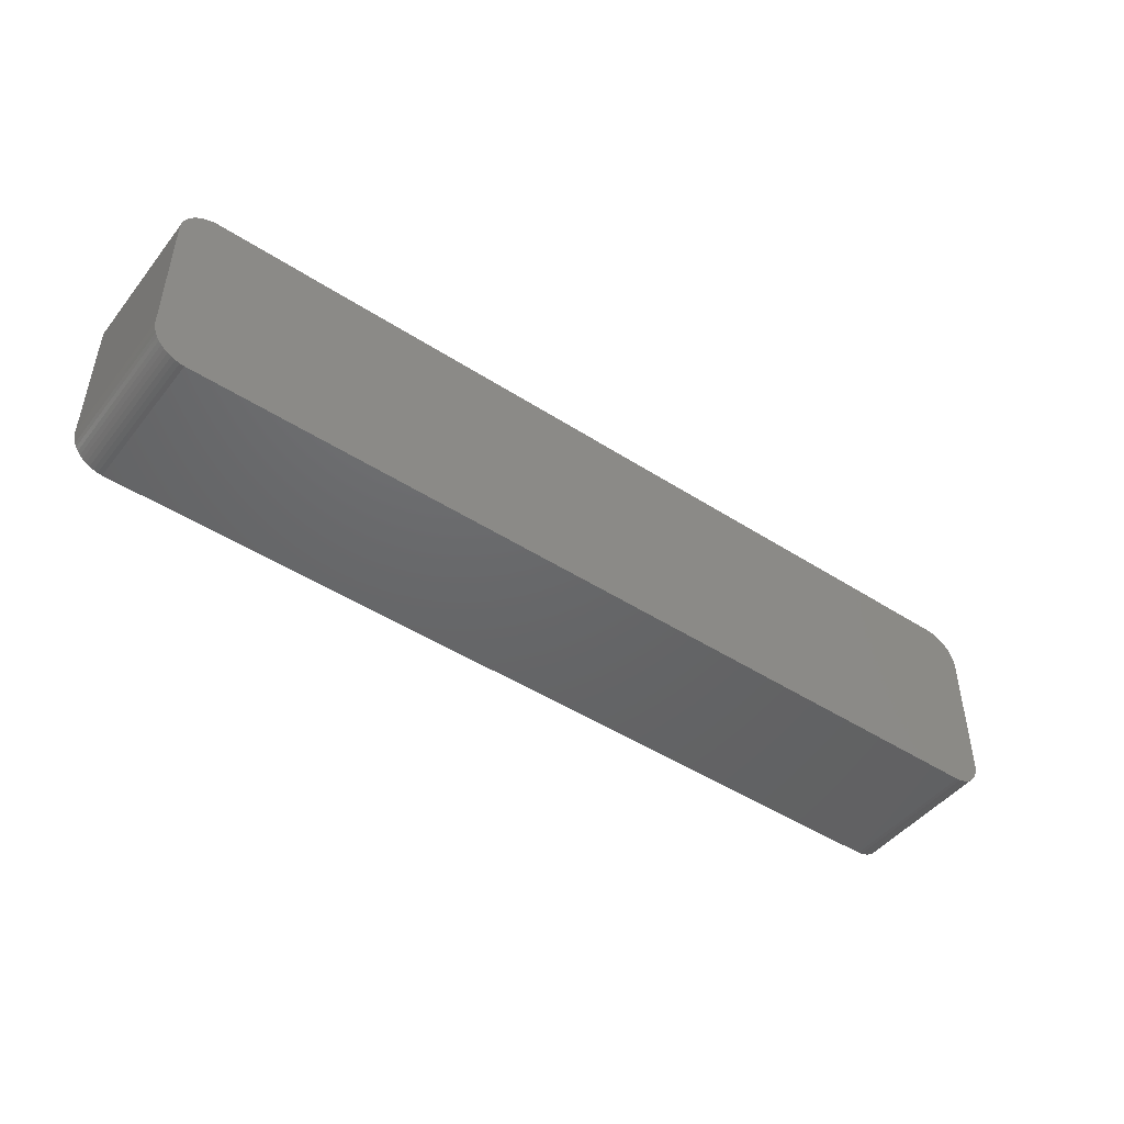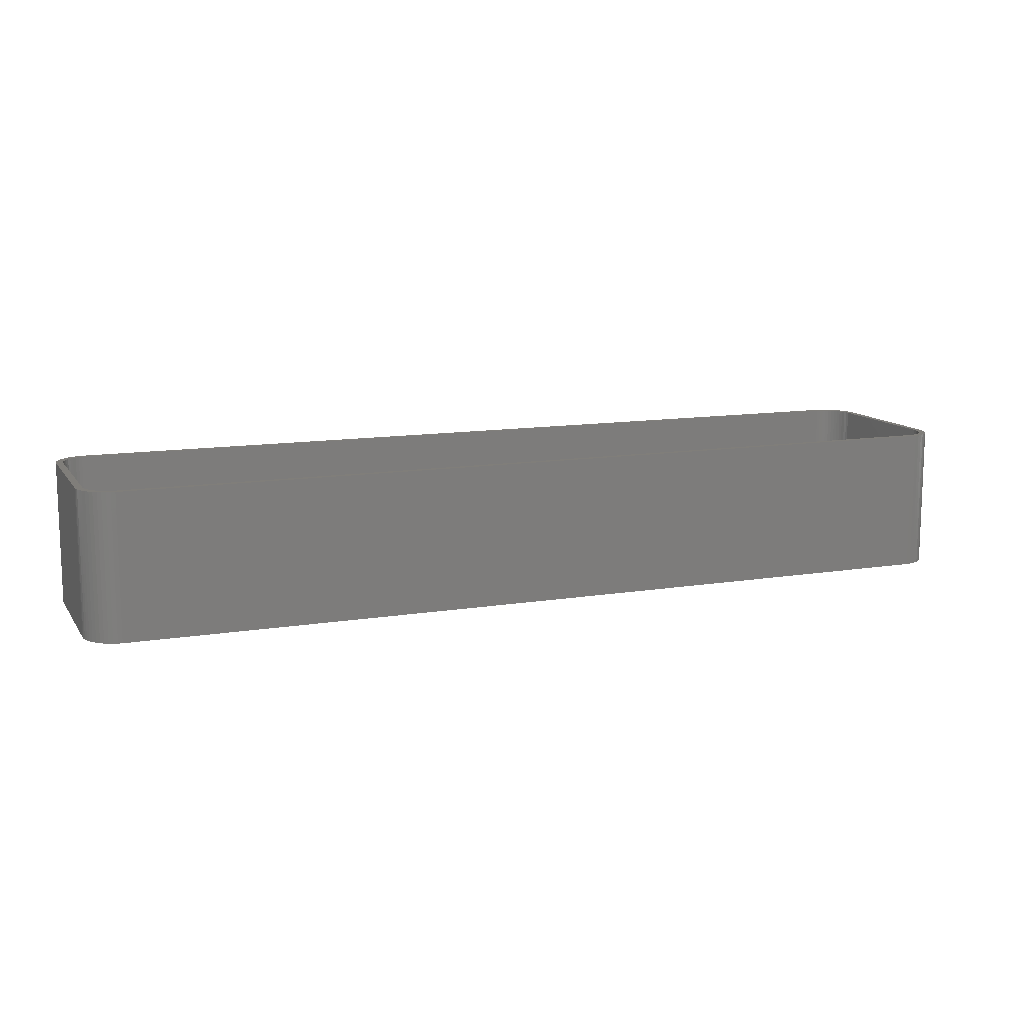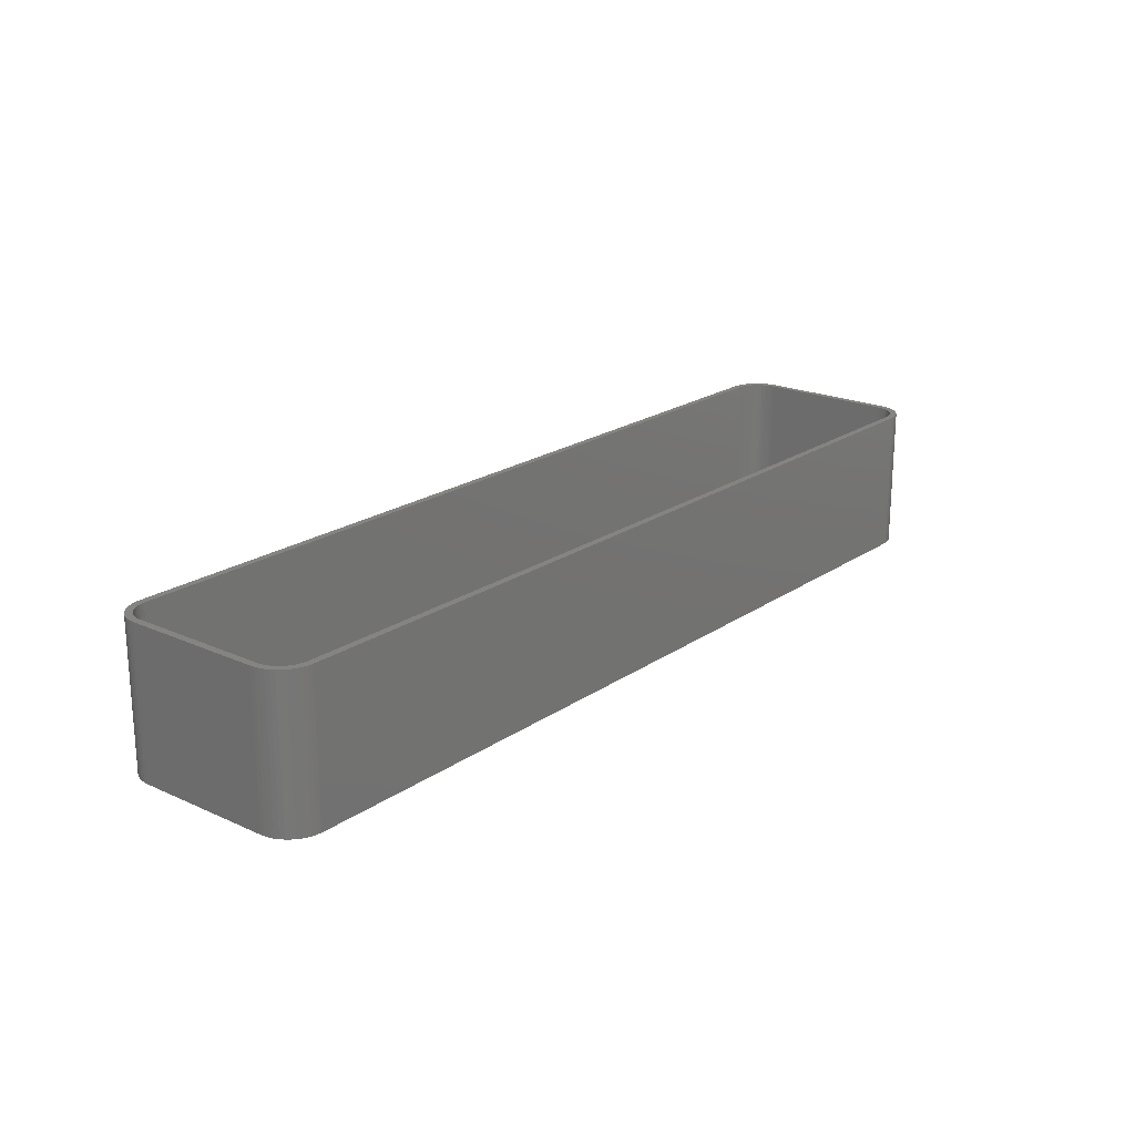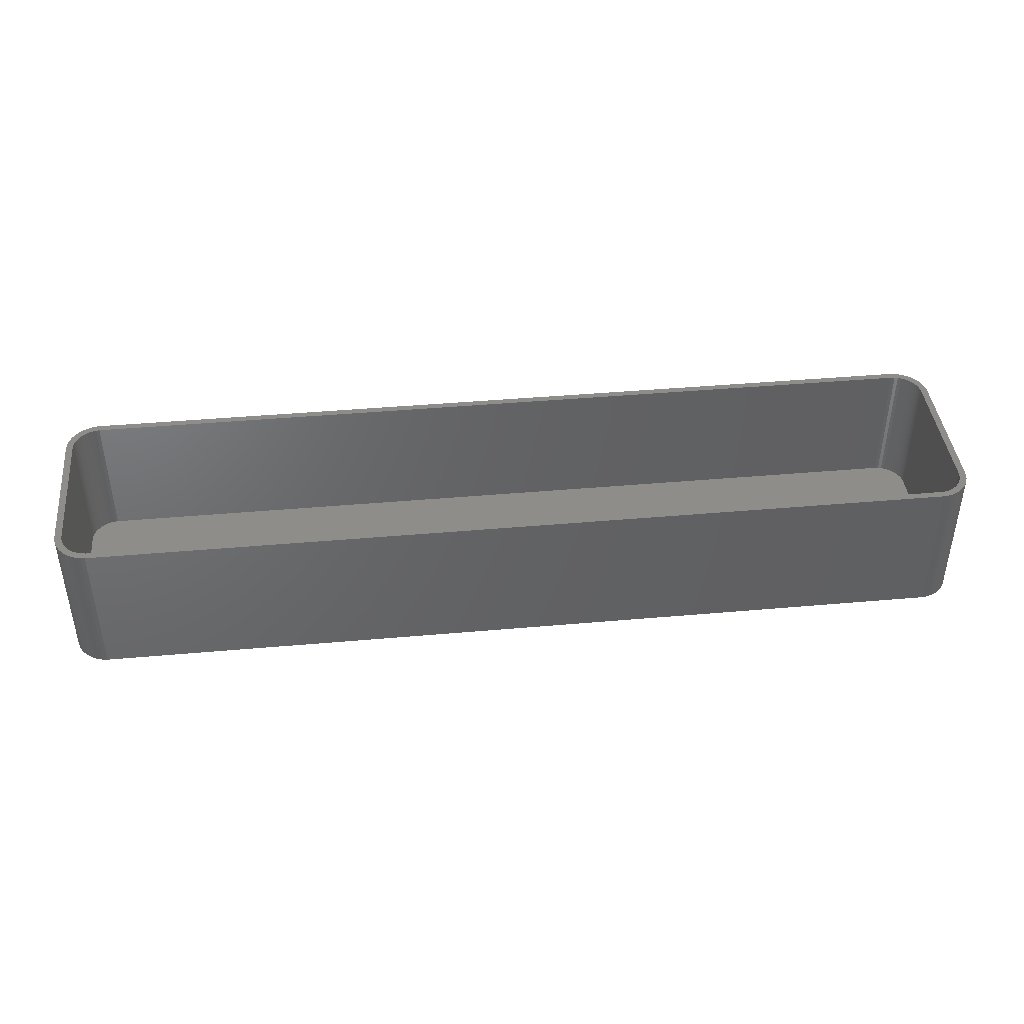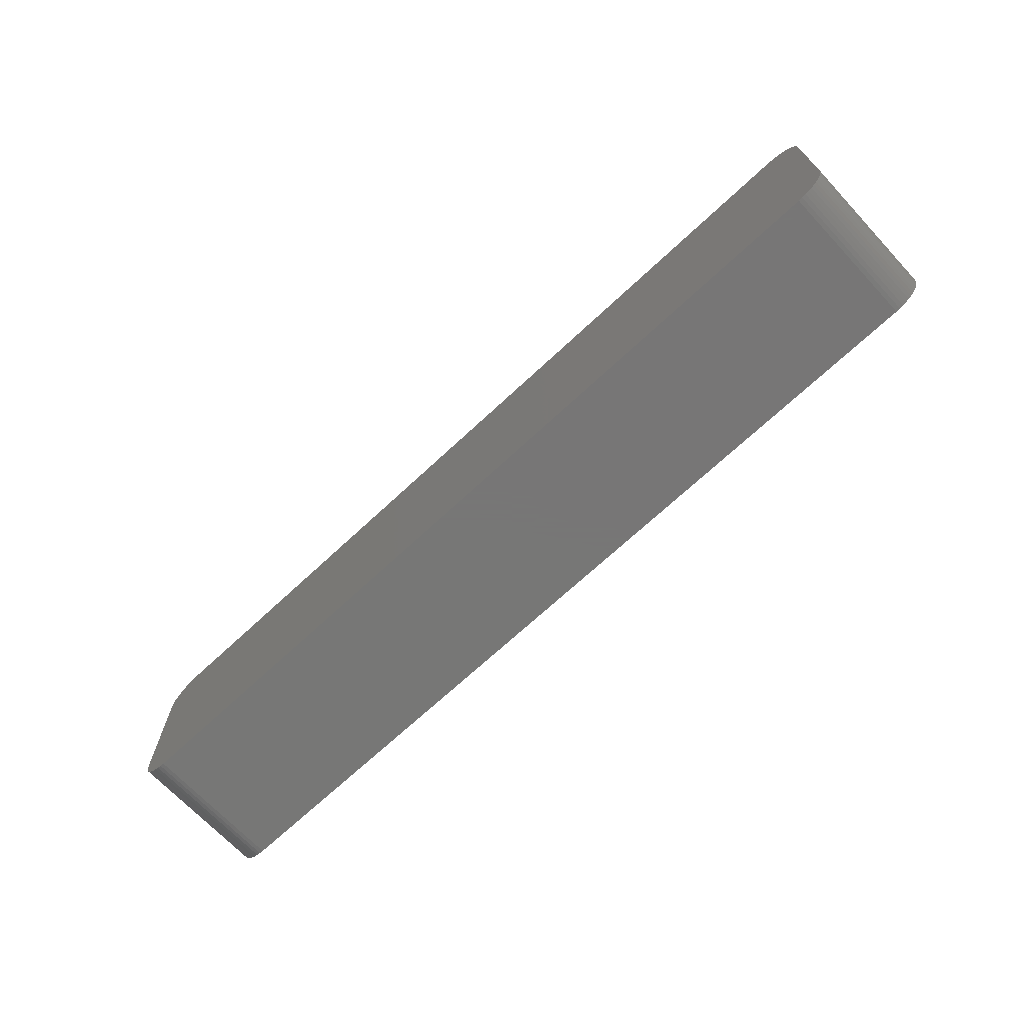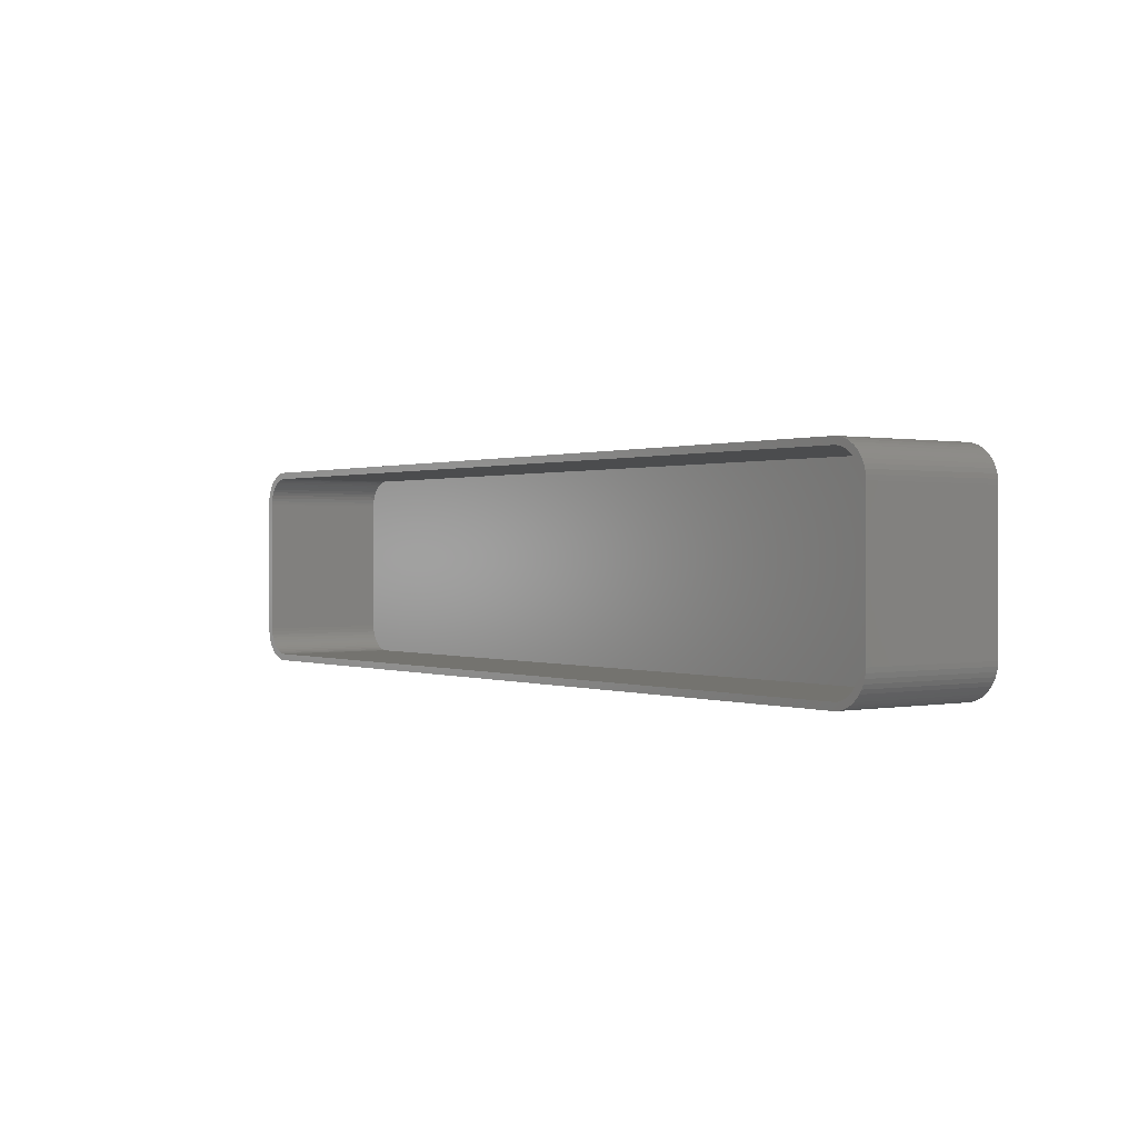
<metadata>
{"format":"stl","ext":"stl","renderer":"f3d","projection":"perspective","resolution":1024,"background":"white","views":[{"elev":-46.8,"azim":143.7,"up":"+Y"},{"elev":11.9,"azim":-21.4,"up":"+Z"},{"elev":20.6,"azim":-50.8,"up":"+Z"},{"elev":41.9,"azim":173.9,"up":"+Z"},{"elev":-69.2,"azim":-136.9,"up":"+Y"},{"elev":0.5,"azim":53.5,"up":"+Y"}]}
</metadata>
<code>
# stl→obj: 208 verts, 412 faces
v -67.5 -10 0
v -67.5 10 21
v -67.5 10 0
v -67.5 -10 21
v -67.46 -10.63 0
v -67.46 -10.63 21
v -67.46 10.63 21
v -67.46 10.63 0
v -63.44 -14.91 0
v -62.81 -14.99 21
v -63.44 -14.91 21
v -62.81 -14.99 0
v 66.55 12.94 21
v 66.14 13.42 0
v 66.14 13.42 21
v 66.55 12.94 0
v 66.5 10 21
v 67.5 10 21
v 67.46 10.63 21
v 67.5 -10 21
v 66.47 10.5 21
v 67.34 11.24 21
v 66.5 -10 21
v 66.37 10.99 21
v 67.15 11.84 21
v 67.46 -10.63 21
v 66.22 11.47 21
v 66.88 12.41 21
v 66.47 -10.5 21
v 66.01 11.93 21
v 67.34 -11.24 21
v 66.37 -10.99 21
v 65.74 12.35 21
v 65.42 12.74 21
v 65.69 13.85 21
v 65.05 13.08 21
v 65.18 14.22 21
v 64.64 13.38 21
v 64.63 14.52 21
v 64.2 13.62 21
v 64.05 14.76 21
v 63.74 13.8 21
v 63.44 14.91 21
v 63.25 13.93 21
v 62.81 14.99 21
v 62.75 13.99 21
v -62.75 13.99 21
v -62.81 14.99 21
v -63.25 13.93 21
v -63.44 14.91 21
v -63.74 13.8 21
v -64.05 14.76 21
v -64.2 13.62 21
v -64.63 14.52 21
v -64.64 13.38 21
v -65.18 14.22 21
v -65.05 13.08 21
v -65.69 13.85 21
v -65.42 12.74 21
v -66.14 13.42 21
v -65.74 12.35 21
v -66.55 12.94 21
v -66.01 11.93 21
v -66.88 12.41 21
v -66.22 11.47 21
v -67.34 11.24 21
v -66.37 10.99 21
v -67.15 11.84 21
v 67.15 -11.84 21
v 66.22 -11.47 21
v 66.88 -12.41 21
v 66.01 -11.93 21
v 66.55 -12.94 21
v 65.74 -12.35 21
v 66.14 -13.42 21
v 65.42 -12.74 21
v 65.69 -13.85 21
v 65.05 -13.08 21
v 65.18 -14.22 21
v 64.64 -13.38 21
v 64.63 -14.52 21
v 64.2 -13.62 21
v 64.05 -14.76 21
v 63.74 -13.8 21
v 63.44 -14.91 21
v 63.25 -13.93 21
v 62.81 -14.99 21
v 62.75 -13.99 21
v -62.75 -13.99 21
v -63.25 -13.93 21
v -63.74 -13.8 21
v -64.05 -14.76 21
v -64.2 -13.62 21
v -64.63 -14.52 21
v -64.64 -13.38 21
v -65.18 -14.22 21
v -65.05 -13.08 21
v -65.69 -13.85 21
v -65.42 -12.74 21
v -66.14 -13.42 21
v -65.74 -12.35 21
v -66.55 -12.94 21
v -66.01 -11.93 21
v -66.88 -12.41 21
v -66.22 -11.47 21
v -67.15 -11.84 21
v -66.37 -10.99 21
v -67.34 -11.24 21
v -66.47 -10.5 21
v -66.5 -10 21
v -66.5 10 21
v -66.47 10.5 21
v 62.81 14.99 0
v -62.81 14.99 0
v 62.81 -14.99 0
v 63.44 -14.91 0
v 67.5 -10 0
v 67.46 -10.63 0
v 67.5 10 0
v -63.44 14.91 0
v -65.18 -14.22 0
v -64.63 -14.52 0
v -64.05 -14.76 0
v -66.14 -13.42 0
v -65.69 -13.85 0
v 67.15 -11.84 0
v 66.88 -12.41 0
v 67.15 11.84 0
v 67.34 11.24 0
v 63.44 14.91 0
v -65.69 13.85 0
v -66.14 13.42 0
v 67.34 -11.24 0
v 67.46 10.63 0
v 66.55 -12.94 0
v 66.14 -13.42 0
v 66.88 12.41 0
v 65.69 -13.85 0
v 65.18 -14.22 0
v 64.63 -14.52 0
v 65.69 13.85 0
v 64.05 -14.76 0
v 65.18 14.22 0
v 64.63 14.52 0
v 64.05 14.76 0
v -64.05 14.76 0
v -64.63 14.52 0
v -65.18 14.22 0
v -66.55 -12.94 0
v -66.88 -12.41 0
v -67.15 -11.84 0
v -66.55 12.94 0
v -67.34 -11.24 0
v -66.88 12.41 0
v -67.15 11.84 0
v -67.34 11.24 0
v -66.5 10 2
v -66.5 -10 2
v 66.5 10 2
v 66.47 10.5 2
v 66.47 -10.5 2
v 66.5 -10 2
v 63.74 13.8 2
v 64.2 13.62 2
v -63.74 -13.8 2
v -64.2 -13.62 2
v 62.75 -13.99 2
v -62.75 -13.99 2
v -62.75 13.99 2
v 62.75 13.99 2
v 63.25 -13.93 2
v -63.25 -13.93 2
v 66.37 10.99 2
v 66.22 11.47 2
v 65.74 12.35 2
v 65.42 12.74 2
v 65.05 13.08 2
v 65.42 -12.74 2
v 65.74 -12.35 2
v 66.22 -11.47 2
v 66.37 -10.99 2
v 63.25 13.93 2
v -64.2 13.62 2
v -63.74 13.8 2
v -66.47 -10.5 2
v -66.37 -10.99 2
v -66.22 -11.47 2
v 66.01 11.93 2
v 66.01 -11.93 2
v 64.64 13.38 2
v 65.05 -13.08 2
v 64.64 -13.38 2
v 64.2 -13.62 2
v 63.74 -13.8 2
v -63.25 13.93 2
v -64.64 13.38 2
v -65.05 13.08 2
v -65.42 12.74 2
v -64.64 -13.38 2
v -65.74 12.35 2
v -65.05 -13.08 2
v -66.01 11.93 2
v -65.42 -12.74 2
v -66.22 11.47 2
v -65.74 -12.35 2
v -66.37 10.99 2
v -66.01 -11.93 2
v -66.47 10.5 2
f 1 2 3
f 2 1 4
f 5 4 1
f 4 5 6
f 3 7 8
f 7 3 2
f 9 10 11
f 10 9 12
f 13 14 15
f 14 13 16
f 17 18 19
f 18 17 20
f 21 19 22
f 23 20 17
f 24 22 25
f 20 23 26
f 27 25 28
f 29 26 23
f 30 28 13
f 26 29 31
f 32 31 29
f 19 21 17
f 22 24 21
f 25 27 24
f 33 13 15
f 28 30 27
f 13 33 30
f 34 15 35
f 15 34 33
f 36 35 37
f 35 36 34
f 37 38 36
f 39 38 37
f 39 40 38
f 41 40 39
f 41 42 40
f 43 42 41
f 43 44 42
f 45 44 43
f 45 46 44
f 45 47 46
f 48 47 45
f 48 49 47
f 50 49 48
f 50 51 49
f 52 51 50
f 52 53 51
f 54 53 52
f 54 55 53
f 56 55 54
f 55 56 57
f 58 57 56
f 57 58 59
f 60 59 58
f 59 60 61
f 62 61 60
f 61 62 63
f 64 63 62
f 63 64 65
f 66 67 68
f 65 68 67
f 68 65 64
f 31 32 69
f 70 69 32
f 69 70 71
f 72 71 70
f 71 72 73
f 74 73 72
f 73 74 75
f 76 75 74
f 75 76 77
f 78 77 76
f 77 78 79
f 80 79 78
f 80 81 79
f 82 81 80
f 82 83 81
f 84 83 82
f 84 85 83
f 86 85 84
f 86 87 85
f 88 87 86
f 89 87 88
f 89 10 87
f 90 10 89
f 90 11 10
f 91 11 90
f 91 92 11
f 93 92 91
f 93 94 92
f 95 94 93
f 96 95 97
f 95 96 94
f 98 97 99
f 97 98 96
f 100 99 101
f 102 101 103
f 99 100 98
f 104 103 105
f 106 105 107
f 108 107 109
f 101 102 100
f 6 109 110
f 111 2 110
f 67 66 112
f 4 110 2
f 7 112 66
f 6 110 4
f 112 7 111
f 103 104 102
f 111 7 2
f 105 106 104
f 107 108 106
f 109 6 108
f 113 48 45
f 48 113 114
f 12 87 10
f 87 12 115
f 115 85 87
f 85 115 116
f 26 117 20
f 117 26 118
f 20 119 18
f 119 20 117
f 114 50 48
f 50 114 120
f 121 94 96
f 94 121 122
f 122 92 94
f 92 122 123
f 124 98 100
f 98 124 125
f 71 126 69
f 126 71 127
f 22 128 25
f 128 22 129
f 130 45 43
f 45 130 113
f 131 60 58
f 60 131 132
f 115 117 118
f 117 115 119
f 115 118 133
f 113 119 115
f 115 133 126
f 119 113 134
f 115 126 127
f 134 113 129
f 115 127 135
f 129 113 128
f 115 135 136
f 128 113 137
f 115 136 138
f 137 113 16
f 115 138 139
f 16 113 14
f 115 139 140
f 14 113 141
f 115 140 142
f 141 113 143
f 115 142 116
f 143 113 144
f 144 113 145
f 145 113 130
f 12 113 115
f 12 114 113
f 1 12 9
f 12 1 114
f 1 9 123
f 3 114 1
f 1 123 122
f 114 3 120
f 1 122 121
f 120 3 146
f 1 121 125
f 146 3 147
f 1 125 124
f 147 3 148
f 1 124 149
f 148 3 131
f 1 149 150
f 131 3 132
f 1 150 151
f 132 3 152
f 1 151 153
f 152 3 154
f 1 153 5
f 154 3 155
f 155 3 156
f 156 3 8
f 151 108 153
f 108 151 106
f 124 102 149
f 102 124 100
f 150 106 151
f 106 150 104
f 123 11 92
f 11 123 9
f 125 96 98
f 96 125 121
f 31 118 26
f 118 31 133
f 75 135 73
f 135 75 136
f 69 133 31
f 133 69 126
f 19 129 22
f 129 19 134
f 18 134 19
f 134 18 119
f 28 16 13
f 16 28 137
f 25 137 28
f 137 25 128
f 143 39 37
f 39 143 144
f 14 35 15
f 35 14 141
f 144 41 39
f 41 144 145
f 155 64 154
f 64 155 68
f 152 60 132
f 60 152 62
f 156 68 155
f 68 156 66
f 146 54 52
f 54 146 147
f 148 58 56
f 58 148 131
f 153 6 5
f 6 153 108
f 149 104 150
f 104 149 102
f 140 79 81
f 79 140 139
f 116 83 85
f 83 116 142
f 73 127 71
f 127 73 135
f 141 37 35
f 37 141 143
f 145 43 41
f 43 145 130
f 8 66 156
f 66 8 7
f 154 62 152
f 62 154 64
f 120 52 50
f 52 120 146
f 138 75 77
f 75 138 136
f 142 81 83
f 81 142 140
f 147 56 54
f 56 147 148
f 139 77 79
f 77 139 138
f 110 157 111
f 157 110 158
f 159 21 160
f 21 159 17
f 161 23 162
f 23 161 29
f 163 40 42
f 40 163 164
f 165 93 91
f 93 165 166
f 167 89 88
f 89 167 168
f 169 46 47
f 46 169 170
f 171 88 86
f 88 171 167
f 168 90 89
f 90 168 172
f 173 27 174
f 27 173 24
f 175 34 176
f 34 175 33
f 177 34 36
f 34 177 176
f 162 17 159
f 17 162 23
f 178 74 179
f 74 178 76
f 180 32 181
f 32 180 70
f 170 44 46
f 44 170 182
f 182 42 44
f 42 182 163
f 183 51 53
f 51 183 184
f 109 158 110
f 158 109 185
f 105 186 107
f 186 105 187
f 170 159 160
f 159 170 162
f 170 160 173
f 167 162 170
f 170 173 174
f 162 167 161
f 170 174 188
f 161 167 181
f 170 188 175
f 181 167 180
f 170 175 176
f 180 167 189
f 170 176 177
f 189 167 179
f 170 177 190
f 179 167 178
f 170 190 164
f 178 167 191
f 170 164 163
f 191 167 192
f 170 163 182
f 192 167 193
f 193 167 194
f 194 167 171
f 169 167 170
f 169 168 167
f 157 169 195
f 169 157 168
f 157 195 184
f 158 168 157
f 157 184 183
f 168 158 172
f 157 183 196
f 172 158 165
f 157 196 197
f 165 158 166
f 157 197 198
f 166 158 199
f 157 198 200
f 199 158 201
f 157 200 202
f 201 158 203
f 157 202 204
f 203 158 205
f 157 204 206
f 205 158 207
f 157 206 208
f 207 158 187
f 187 158 186
f 186 158 185
f 99 205 101
f 205 99 203
f 172 91 90
f 91 172 165
f 160 24 173
f 24 160 21
f 174 30 188
f 30 174 27
f 188 33 175
f 33 188 30
f 164 38 40
f 38 164 190
f 192 82 80
f 82 192 193
f 61 198 59
f 198 61 200
f 65 202 63
f 202 65 204
f 197 55 57
f 55 197 196
f 184 49 51
f 49 184 195
f 107 185 109
f 185 107 186
f 190 36 38
f 36 190 177
f 194 86 84
f 86 194 171
f 193 84 82
f 84 193 194
f 191 80 78
f 80 191 192
f 189 70 180
f 70 189 72
f 179 72 189
f 72 179 74
f 181 29 161
f 29 181 32
f 111 208 112
f 208 111 157
f 112 206 67
f 206 112 208
f 67 204 65
f 204 67 206
f 63 200 61
f 200 63 202
f 198 57 59
f 57 198 197
f 196 53 55
f 53 196 183
f 195 47 49
f 47 195 169
f 103 187 105
f 187 103 207
f 166 95 93
f 95 166 199
f 199 97 95
f 97 199 201
f 201 99 97
f 99 201 203
f 178 78 76
f 78 178 191
f 101 207 103
f 207 101 205

</code>
